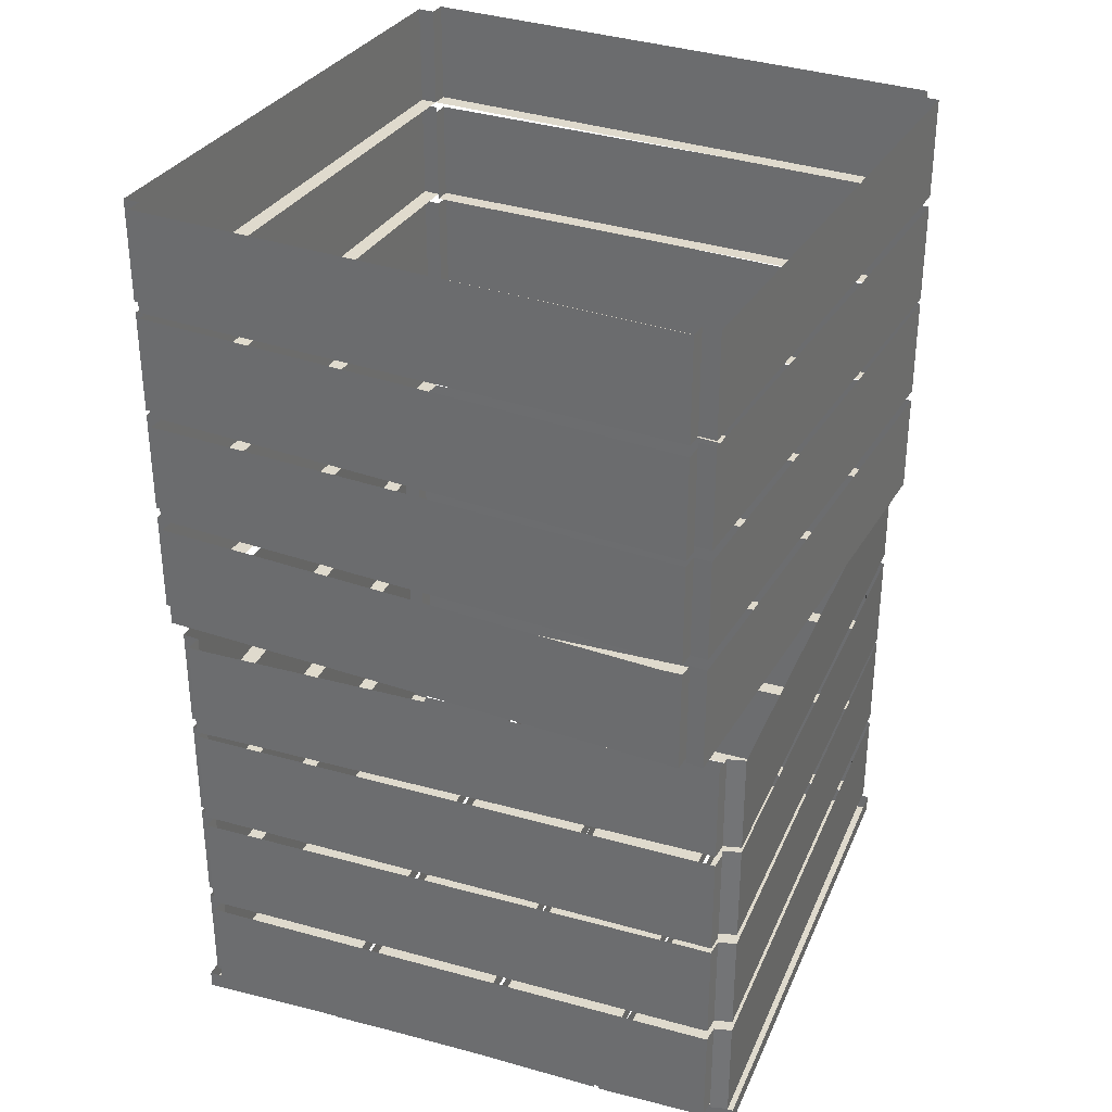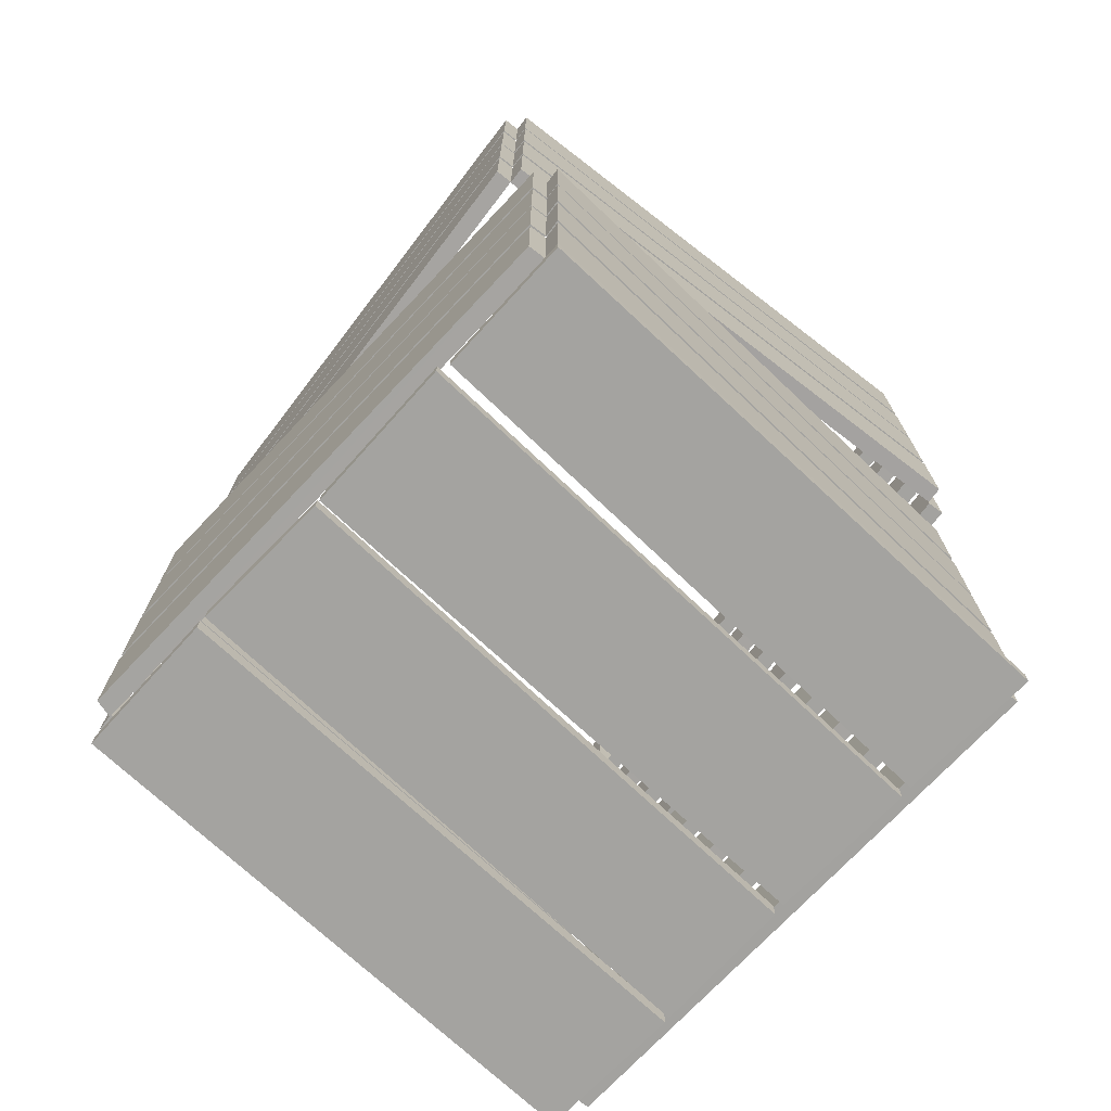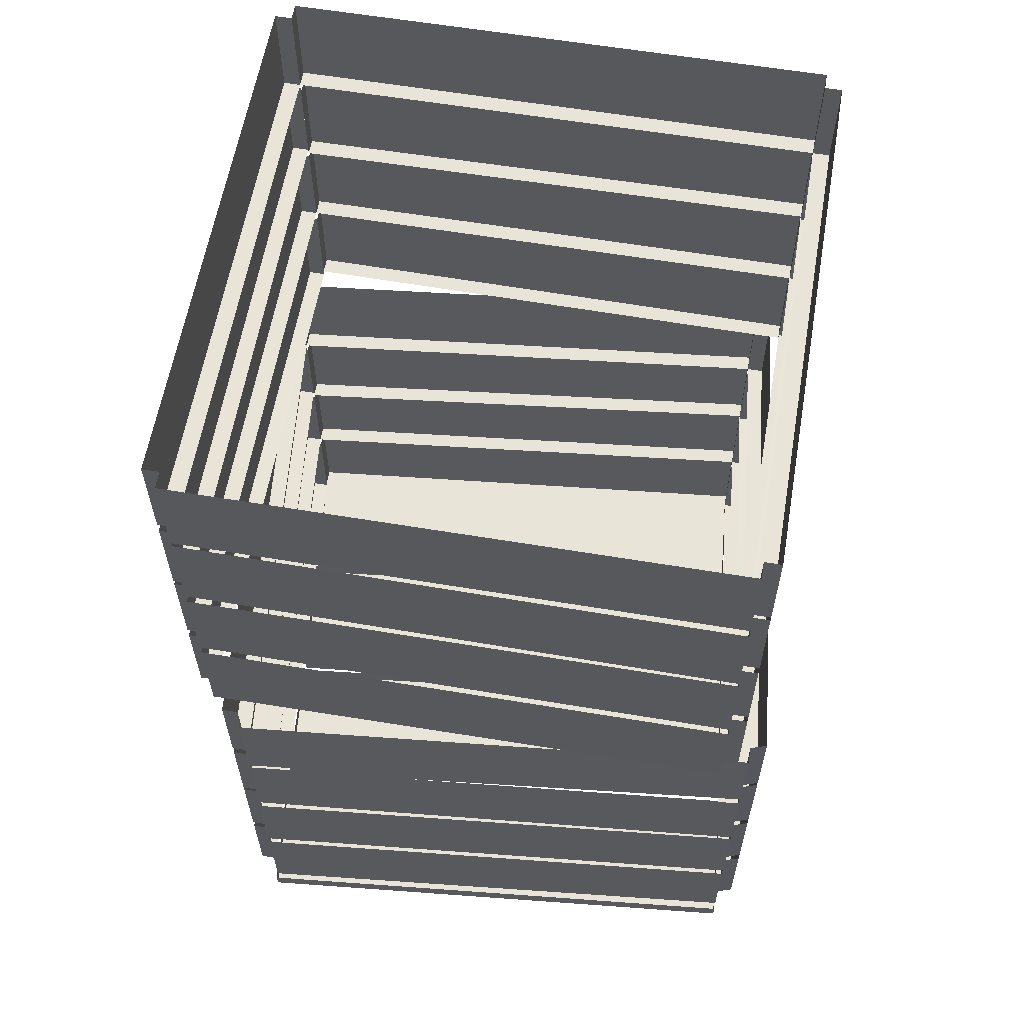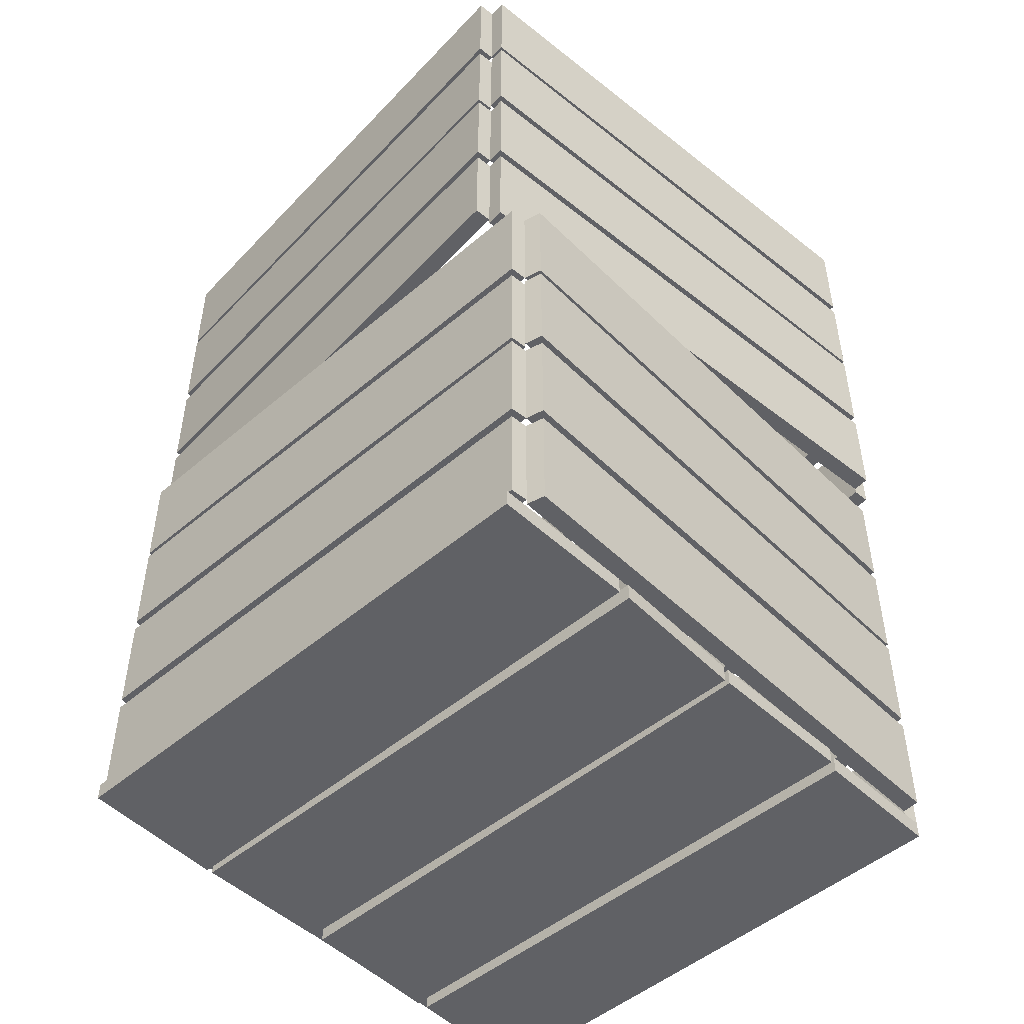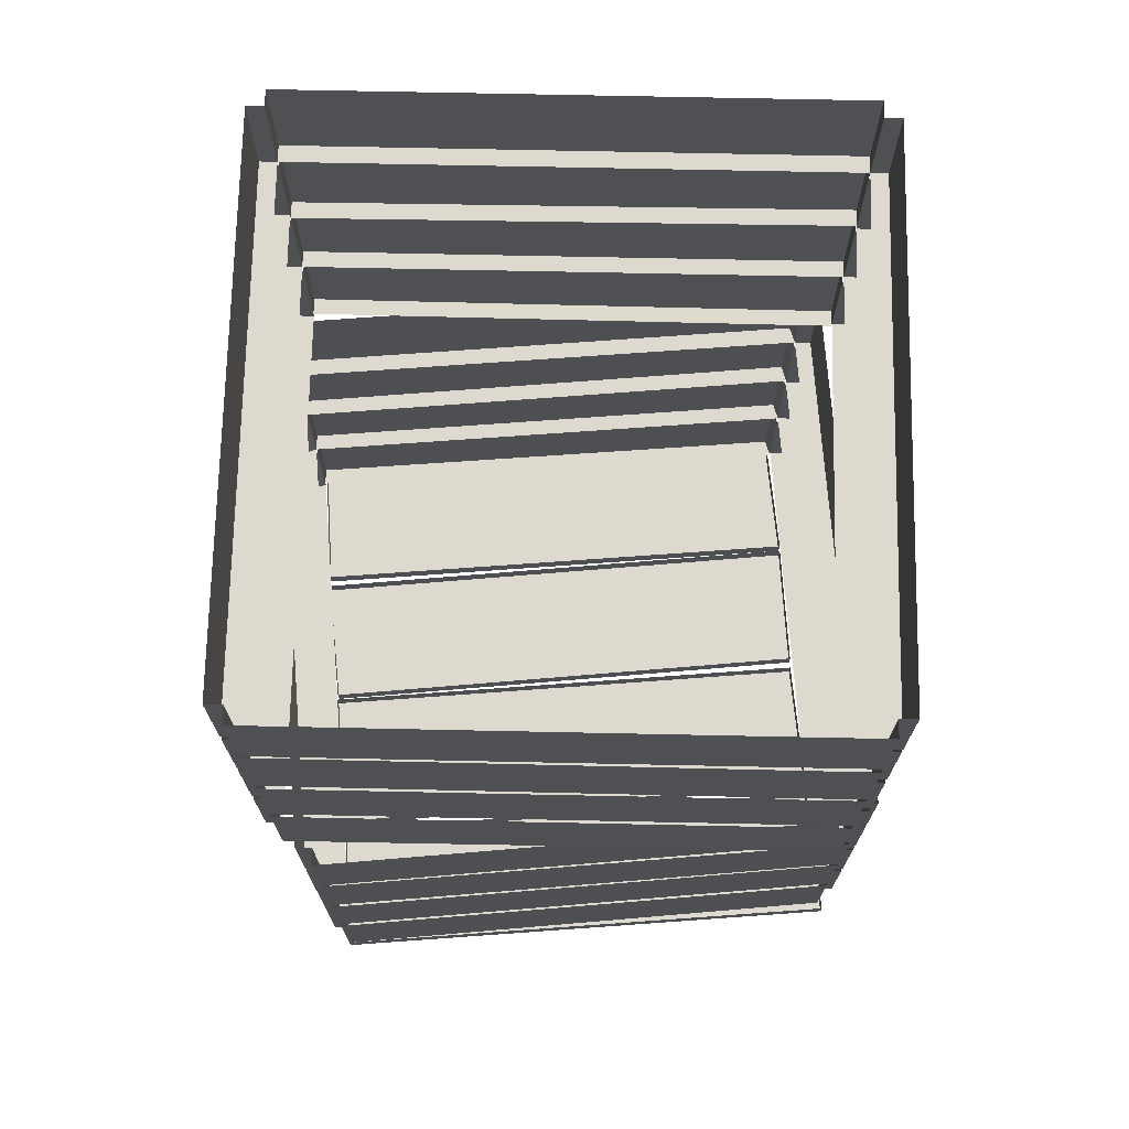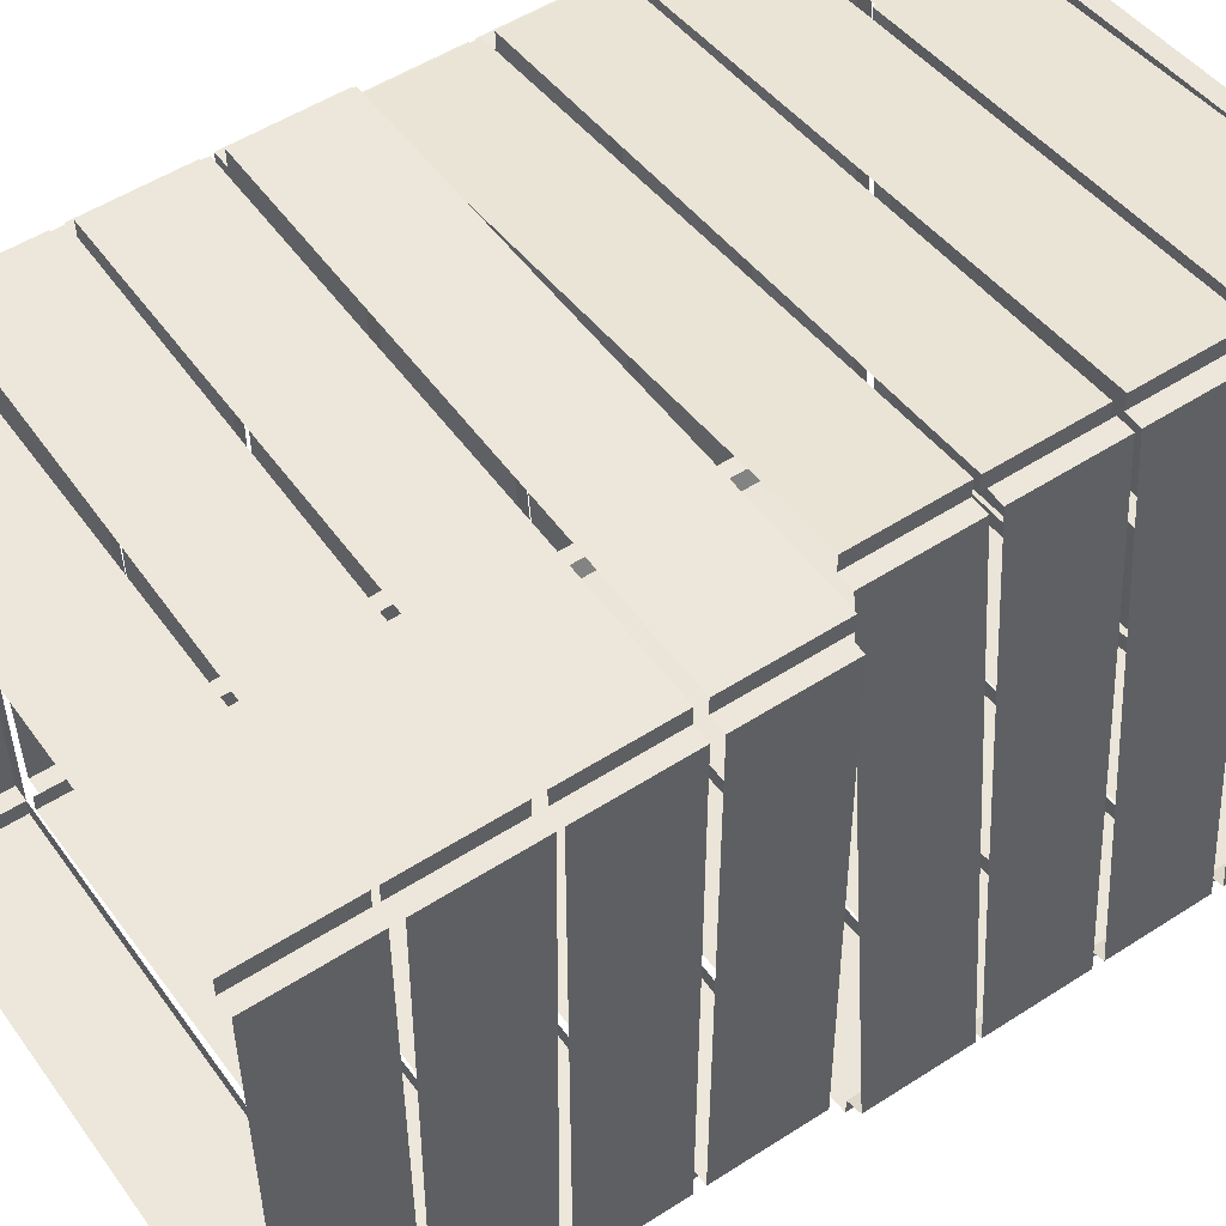
<metadata>
{"format":"obj","ext":"obj","renderer":"f3d","projection":"perspective","resolution":1024,"background":"white","views":[{"elev":32.7,"azim":116.2,"up":"+Y"},{"elev":-73.0,"azim":-37.5,"up":"+Y"},{"elev":60.4,"azim":-170.3,"up":"+Y"},{"elev":-49.3,"azim":-131.2,"up":"+Y"},{"elev":71.4,"azim":1.2,"up":"+Y"},{"elev":52.4,"azim":-124.8,"up":"+Z"}]}
</metadata>
<code>
v -0.3516 -1.258 0.25
v -0.3516 -1.234 0.25
v 0.3906 -1.234 0.1719
v 0.3906 -1.258 0.1719
v -0.3359 -1.258 0.4297
v -0.3359 -1.234 0.4297
v 0.4141 -1.234 0.3594
v 0.4141 -1.258 0.3594
v -0.375 -1.258 0.02344
v -0.3984 -1.258 -0.1641
v 0.3516 -1.258 -0.2422
v 0.3672 -1.258 -0.05469
v 0.3672 -1.234 -0.05469
v -0.375 -1.234 0.02344
v -0.3984 -1.234 -0.1641
v 0.3516 -1.234 -0.2422
v -0.3594 -1.258 0.2344
v -0.375 -1.258 0.03125
v 0.3672 -1.258 -0.03906
v 0.3906 -1.258 0.1562
v 0.3906 -1.234 0.1562
v -0.3594 -1.234 0.2344
v -0.375 -1.234 0.03125
v 0.3672 -1.234 -0.03906
v -0.3984 -1.258 -0.1797
v -0.4141 -1.258 -0.375
v 0.3281 -1.258 -0.4453
v 0.3516 -1.258 -0.25
v 0.3516 -1.234 -0.25
v -0.3984 -1.234 -0.1797
v -0.4141 -1.234 -0.375
v 0.3281 -1.234 -0.4453
v -0.3359 -1.07 0.4062
v -0.3359 -0.9297 0.4062
v -0.3594 -0.9297 0.4062
v -0.3594 -1.07 0.4062
v -0.4141 -1.07 -0.3438
v -0.4375 -1.07 -0.3359
v -0.4141 -0.9297 -0.3438
v -0.4141 -0.9297 -0.3672
v -0.4141 -1.07 -0.3672
v 0.3359 -1.07 -0.4141
v 0.3281 -1.07 -0.4375
v 0.3359 -0.9297 -0.4141
v 0.3594 -0.9297 -0.4141
v 0.3594 -1.07 -0.4141
v 0.4062 -1.07 0.3281
v 0.4297 -1.07 0.3281
v 0.4062 -0.9297 0.3281
v 0.4062 -0.9297 0.3516
v 0.4062 -1.07 0.3516
v -0.3359 -1.07 0.4297
v -0.3359 -0.9297 0.4297
v -0.4375 -0.9297 -0.3359
v -0.3359 -1.227 0.4062
v -0.3359 -1.086 0.4062
v -0.3594 -1.086 0.4062
v -0.3594 -1.227 0.4062
v -0.4141 -1.234 -0.3438
v -0.4375 -1.234 -0.3359
v -0.4141 -1.086 -0.3438
v -0.4375 -1.086 -0.3359
v -0.3359 -0.9219 0.4062
v -0.3359 -0.7812 0.4062
v -0.3594 -0.7812 0.4062
v -0.3594 -0.9219 0.4062
v -0.4141 -0.9141 -0.3438
v -0.4375 -0.9141 -0.3359
v -0.4141 -0.7734 -0.3438
v -0.4375 -0.7734 -0.3359
v -0.3359 -0.7656 0.4062
v -0.3359 -0.625 0.4062
v -0.3594 -0.625 0.4062
v -0.3594 -0.7656 0.4062
v -0.4141 -0.7656 -0.3438
v -0.4375 -0.7656 -0.3359
v -0.4141 -0.625 -0.3438
v -0.4141 -0.625 -0.3672
v -0.4141 -0.7656 -0.3672
v 0.3359 -0.7656 -0.4141
v 0.3281 -0.7656 -0.4375
v 0.3359 -0.625 -0.4141
v 0.3594 -0.625 -0.4141
v 0.3594 -0.7656 -0.4141
v 0.4062 -0.7656 0.3281
v 0.4297 -0.7656 0.3281
v 0.4062 -0.625 0.3281
v 0.4062 -0.625 0.3516
v 0.4062 -0.7656 0.3516
v -0.3359 -0.7656 0.4297
v -0.3359 -0.625 0.4297
v -0.4375 -0.625 -0.3359
v 0.3281 -0.9297 -0.4375
v -0.4141 -1.227 -0.3438
v -0.4141 -1.086 -0.3672
v -0.4141 -1.227 -0.3672
v 0.3359 -1.234 -0.4141
v 0.3281 -1.234 -0.4375
v 0.3359 -1.086 -0.4141
v 0.3281 -1.086 -0.4375
v -0.4141 -0.9219 -0.3438
v -0.4141 -0.7812 -0.3438
v -0.4141 -0.7812 -0.3672
v -0.4141 -0.9219 -0.3672
v 0.3359 -0.9141 -0.4141
v 0.3281 -0.9141 -0.4375
v 0.3359 -0.7734 -0.4141
v 0.3281 -0.7734 -0.4375
v 0.3281 -0.625 -0.4375
v 0.4297 -0.9297 0.3281
v 0.3359 -1.227 -0.4141
v 0.3594 -1.086 -0.4141
v 0.3594 -1.227 -0.4141
v 0.4062 -1.234 0.3281
v 0.4297 -1.234 0.3281
v 0.4062 -1.086 0.3281
v 0.4297 -1.086 0.3281
v 0.3359 -0.9219 -0.4141
v 0.3359 -0.7812 -0.4141
v 0.3594 -0.7812 -0.4141
v 0.3594 -0.9219 -0.4141
v 0.4062 -0.9141 0.3281
v 0.4297 -0.9141 0.3281
v 0.4062 -0.7734 0.3281
v 0.4297 -0.7734 0.3281
v 0.4297 -0.625 0.3281
v 0.4062 -1.227 0.3281
v 0.4062 -1.086 0.3516
v 0.4062 -1.227 0.3516
v -0.3359 -1.234 0.4062
v -0.3359 -1.086 0.4297
v 0.4062 -0.9219 0.3281
v 0.4062 -0.7812 0.3281
v 0.4062 -0.7812 0.3516
v 0.4062 -0.9219 0.3516
v -0.3359 -0.9141 0.4062
v -0.3359 -0.9141 0.4297
v -0.3359 -0.7734 0.4062
v -0.3359 -0.7734 0.4297
v -0.375 -0.4531 0.375
v -0.375 -0.3125 0.375
v -0.3984 -0.3125 0.375
v -0.3984 -0.4531 0.375
v -0.375 -0.4531 -0.375
v -0.3984 -0.4531 -0.375
v -0.375 -0.3125 -0.375
v -0.375 -0.3125 -0.3984
v -0.375 -0.4531 -0.3984
v 0.375 -0.4531 -0.375
v 0.375 -0.4531 -0.3984
v 0.375 -0.3125 -0.375
v 0.3984 -0.3125 -0.375
v 0.3984 -0.4531 -0.375
v 0.375 -0.4531 0.375
v 0.3984 -0.4531 0.375
v 0.375 -0.3125 0.375
v 0.375 -0.3125 0.3984
v 0.375 -0.4531 0.3984
v -0.375 -0.4531 0.3984
v -0.375 -0.3125 0.3984
v -0.3984 -0.3125 -0.375
v -0.375 -0.6094 0.375
v -0.375 -0.4688 0.375
v -0.3984 -0.4688 0.375
v -0.3984 -0.6094 0.375
v -0.375 -0.6172 -0.375
v -0.3984 -0.6172 -0.375
v -0.375 -0.4688 -0.375
v -0.3984 -0.4688 -0.375
v -0.375 -0.3047 0.375
v -0.375 -0.1641 0.375
v -0.3984 -0.1641 0.375
v -0.3984 -0.3047 0.375
v -0.375 -0.2969 -0.375
v -0.3984 -0.2969 -0.375
v -0.375 -0.1562 -0.375
v -0.3984 -0.1562 -0.375
v -0.375 -0.1484 0.375
v -0.375 -0.007812 0.375
v -0.3984 -0.007812 0.375
v -0.3984 -0.1484 0.375
v -0.375 -0.1484 -0.375
v -0.3984 -0.1484 -0.375
v -0.375 -0.007812 -0.375
v -0.375 -0.007812 -0.3984
v -0.375 -0.1484 -0.3984
v 0.375 -0.1484 -0.375
v 0.375 -0.1484 -0.3984
v 0.375 -0.007812 -0.375
v 0.3984 -0.007812 -0.375
v 0.3984 -0.1484 -0.375
v 0.375 -0.1484 0.375
v 0.3984 -0.1484 0.375
v 0.375 -0.007812 0.375
v 0.375 -0.007812 0.3984
v 0.375 -0.1484 0.3984
v -0.375 -0.1484 0.3984
v -0.375 -0.007812 0.3984
v -0.3984 -0.007812 -0.375
v 0.375 -0.3125 -0.3984
v -0.375 -0.6094 -0.375
v -0.375 -0.4688 -0.3984
v -0.375 -0.6094 -0.3984
v 0.375 -0.6172 -0.375
v 0.375 -0.6172 -0.3984
v 0.375 -0.4688 -0.375
v 0.375 -0.4688 -0.3984
v -0.375 -0.3047 -0.375
v -0.375 -0.1641 -0.375
v -0.375 -0.1641 -0.3984
v -0.375 -0.3047 -0.3984
v 0.375 -0.2969 -0.375
v 0.375 -0.2969 -0.3984
v 0.375 -0.1562 -0.375
v 0.375 -0.1562 -0.3984
v 0.375 -0.007812 -0.3984
v 0.3984 -0.3125 0.375
v 0.375 -0.6094 -0.375
v 0.3984 -0.4688 -0.375
v 0.3984 -0.6094 -0.375
v 0.375 -0.6172 0.375
v 0.3984 -0.6172 0.375
v 0.375 -0.4688 0.375
v 0.3984 -0.4688 0.375
v 0.375 -0.3047 -0.375
v 0.375 -0.1641 -0.375
v 0.3984 -0.1641 -0.375
v 0.3984 -0.3047 -0.375
v 0.375 -0.2969 0.375
v 0.3984 -0.2969 0.375
v 0.375 -0.1562 0.375
v 0.3984 -0.1562 0.375
v 0.3984 -0.007812 0.375
v 0.375 -0.6094 0.375
v 0.375 -0.4688 0.3984
v 0.375 -0.6094 0.3984
v -0.375 -0.6172 0.375
v -0.375 -0.6172 0.3984
v -0.375 -0.4688 0.3984
v 0.375 -0.3047 0.375
v 0.375 -0.1641 0.375
v 0.375 -0.1641 0.3984
v 0.375 -0.3047 0.3984
v -0.375 -0.2969 0.375
v -0.375 -0.2969 0.3984
v -0.375 -0.1562 0.375
v -0.375 -0.1562 0.3984
f 1 2 3
f 1 3 4
f 1 5 6
f 1 6 2
f 3 7 8
f 3 8 4
f 5 8 7
f 5 7 6
f 33 34 35
f 33 35 36
f 33 36 37
f 37 36 38
f 37 38 39
f 42 44 45
f 42 45 46
f 42 46 47
f 47 46 48
f 47 48 49
f 39 38 54
f 101 102 103
f 101 103 104
f 101 104 105
f 105 104 106
f 105 106 107
f 107 106 108
f 49 48 110
f 132 133 134
f 132 134 135
f 132 135 136
f 136 135 137
f 136 137 138
f 138 137 139
f 140 141 142
f 140 142 143
f 140 143 144
f 144 143 145
f 144 145 146
f 149 151 152
f 149 152 153
f 149 153 154
f 154 153 155
f 154 155 156
f 146 145 161
f 208 209 210
f 208 210 211
f 208 211 212
f 212 211 213
f 212 213 214
f 214 213 215
f 156 155 217
f 240 241 242
f 240 242 243
f 240 243 244
f 244 243 245
f 244 245 246
f 246 245 247
f 1 4 5
f 4 8 5
f 54 38 36
f 54 36 35
f 108 106 104
f 108 104 103
f 110 48 46
f 110 46 45
f 139 137 135
f 139 135 134
f 161 145 143
f 161 143 142
f 215 213 211
f 215 211 210
f 217 155 153
f 217 153 152
f 247 245 243
f 247 243 242
f 9 10 11
f 9 11 12
f 92 76 74
f 92 74 73
f 100 98 96
f 100 96 95
f 126 86 84
f 126 84 83
f 131 6 129
f 131 129 128
f 199 183 181
f 199 181 180
f 207 205 203
f 207 203 202
f 233 193 191
f 233 191 190
f 239 238 236
f 239 236 235
f 9 12 13
f 9 13 14
f 9 14 10
f 10 14 15
f 10 15 16
f 10 16 11
f 11 16 12
f 12 16 13
f 71 72 73
f 71 73 74
f 71 74 75
f 75 74 76
f 75 76 77
f 80 82 83
f 80 83 84
f 80 84 85
f 85 84 86
f 85 86 87
f 77 76 92
f 94 61 95
f 94 95 96
f 94 96 97
f 97 96 98
f 97 98 99
f 99 98 100
f 87 86 126
f 127 116 128
f 127 128 129
f 127 129 130
f 130 129 6
f 130 6 56
f 56 6 131
f 178 179 180
f 178 180 181
f 178 181 182
f 182 181 183
f 182 183 184
f 187 189 190
f 187 190 191
f 187 191 192
f 192 191 193
f 192 193 194
f 184 183 199
f 201 168 202
f 201 202 203
f 201 203 204
f 204 203 205
f 204 205 206
f 206 205 207
f 194 193 233
f 234 223 235
f 234 235 236
f 234 236 237
f 237 236 238
f 237 238 163
f 163 238 239
f 17 18 19
f 17 19 20
f 25 26 27
f 25 27 28
f 53 52 51
f 53 51 50
f 62 60 58
f 62 58 57
f 70 68 66
f 70 66 65
f 91 90 89
f 91 89 88
f 93 43 41
f 93 41 40
f 109 81 79
f 109 79 78
f 117 115 113
f 117 113 112
f 125 123 121
f 125 121 120
f 160 159 158
f 160 158 157
f 169 167 165
f 169 165 164
f 177 175 173
f 177 173 172
f 198 197 196
f 198 196 195
f 200 150 148
f 200 148 147
f 216 188 186
f 216 186 185
f 224 222 220
f 224 220 219
f 232 230 228
f 232 228 227
f 17 20 21
f 17 21 22
f 17 22 18
f 18 22 23
f 18 23 24
f 18 24 19
f 19 24 20
f 20 24 21
f 25 28 29
f 25 29 30
f 25 30 26
f 26 30 31
f 26 31 32
f 26 32 27
f 27 32 28
f 28 32 29
f 37 39 40
f 37 40 41
f 37 41 42
f 42 41 43
f 42 43 44
f 47 49 50
f 47 50 51
f 47 51 33
f 33 51 52
f 33 52 34
f 34 52 53
f 55 56 57
f 55 57 58
f 55 58 59
f 59 58 60
f 59 60 61
f 61 60 62
f 63 64 65
f 63 65 66
f 63 66 67
f 67 66 68
f 67 68 69
f 69 68 70
f 75 77 78
f 75 78 79
f 75 79 80
f 80 79 81
f 80 81 82
f 85 87 88
f 85 88 89
f 85 89 71
f 71 89 90
f 71 90 72
f 72 90 91
f 44 43 93
f 82 81 109
f 111 99 112
f 111 112 113
f 111 113 114
f 114 113 115
f 114 115 116
f 116 115 117
f 118 119 120
f 118 120 121
f 118 121 122
f 122 121 123
f 122 123 124
f 124 123 125
f 144 146 147
f 144 147 148
f 144 148 149
f 149 148 150
f 149 150 151
f 154 156 157
f 154 157 158
f 154 158 140
f 140 158 159
f 140 159 141
f 141 159 160
f 162 163 164
f 162 164 165
f 162 165 166
f 166 165 167
f 166 167 168
f 168 167 169
f 170 171 172
f 170 172 173
f 170 173 174
f 174 173 175
f 174 175 176
f 176 175 177
f 182 184 185
f 182 185 186
f 182 186 187
f 187 186 188
f 187 188 189
f 192 194 195
f 192 195 196
f 192 196 178
f 178 196 197
f 178 197 179
f 179 197 198
f 151 150 200
f 189 188 216
f 218 206 219
f 218 219 220
f 218 220 221
f 221 220 222
f 221 222 223
f 223 222 224
f 225 226 227
f 225 227 228
f 225 228 229
f 229 228 230
f 229 230 231
f 231 230 232

</code>
